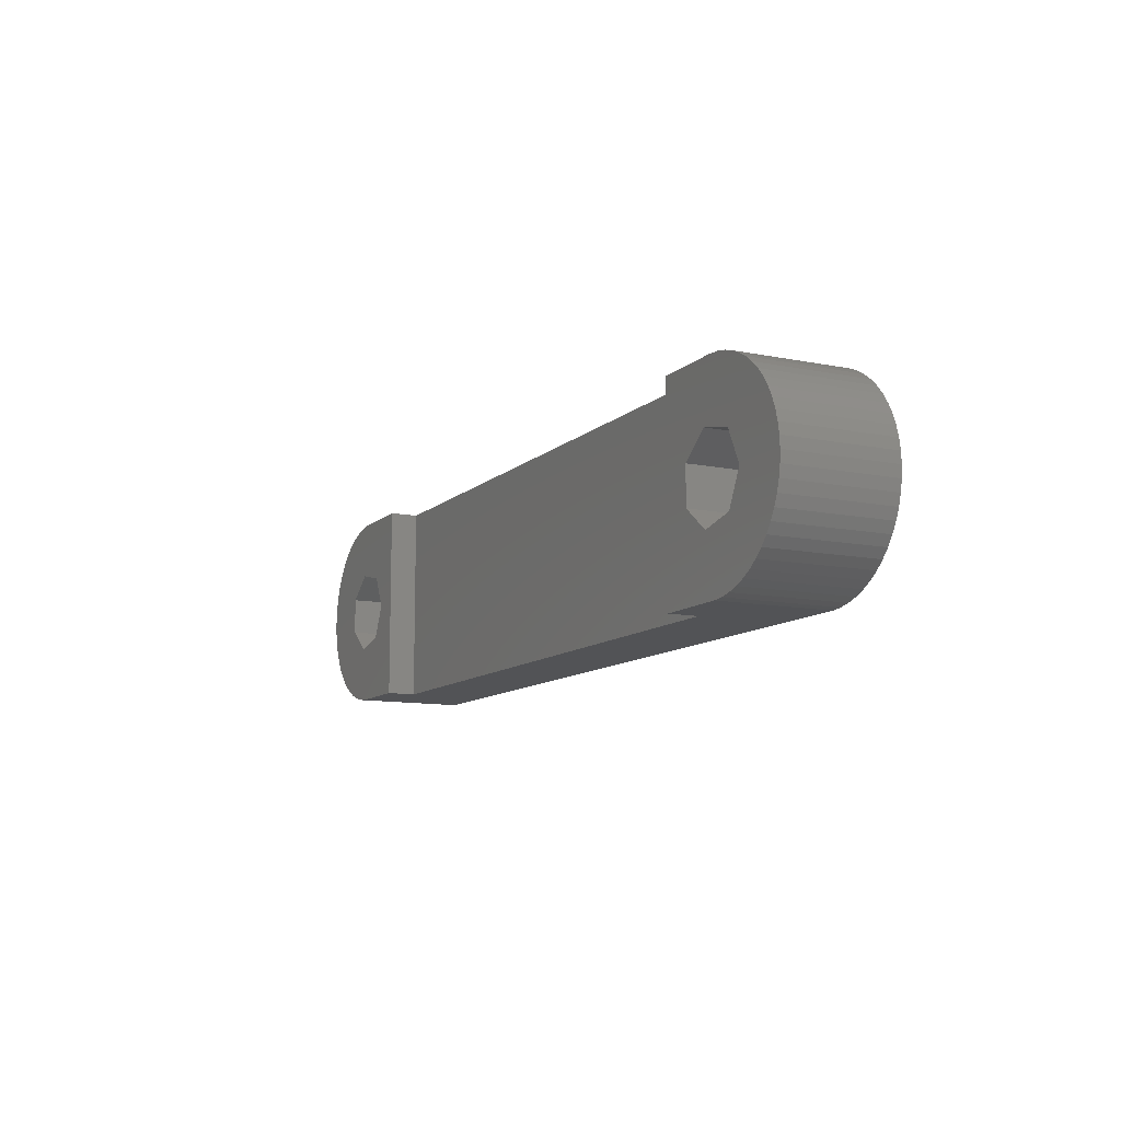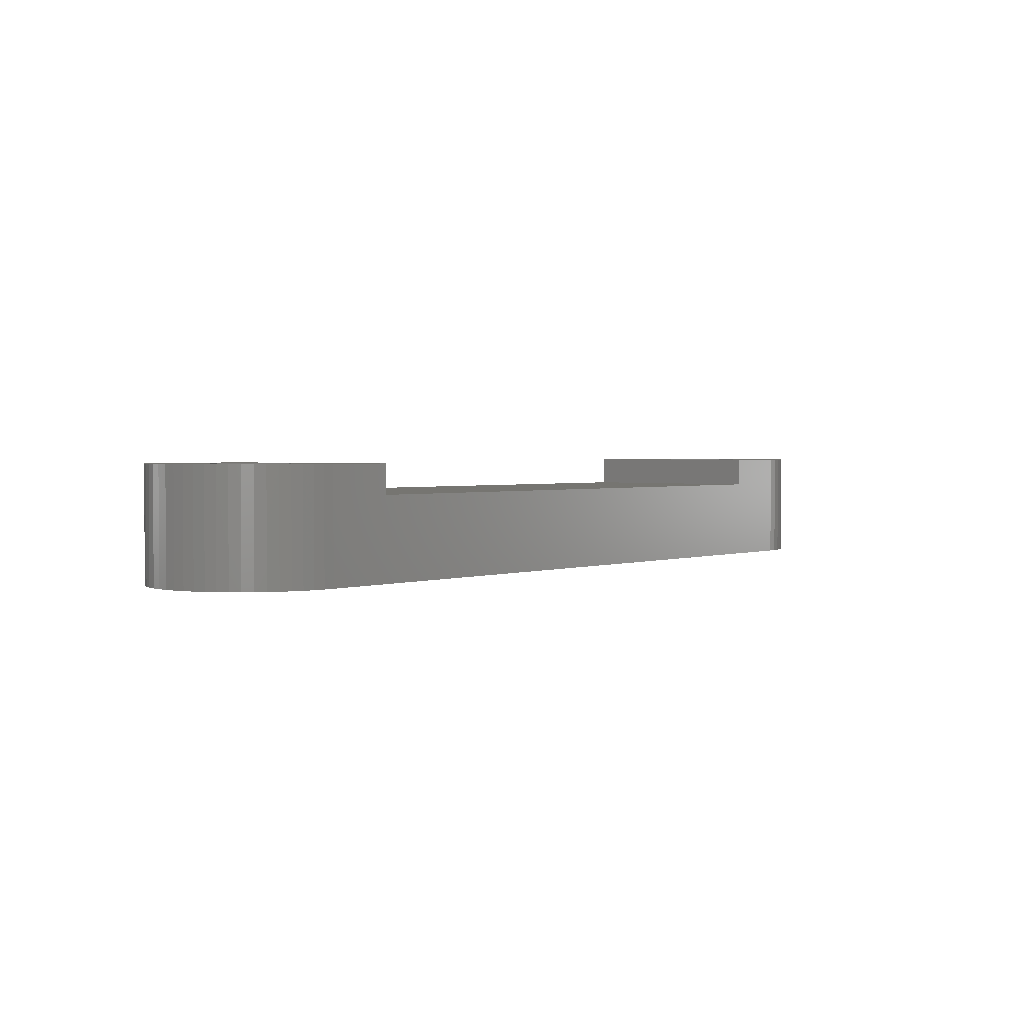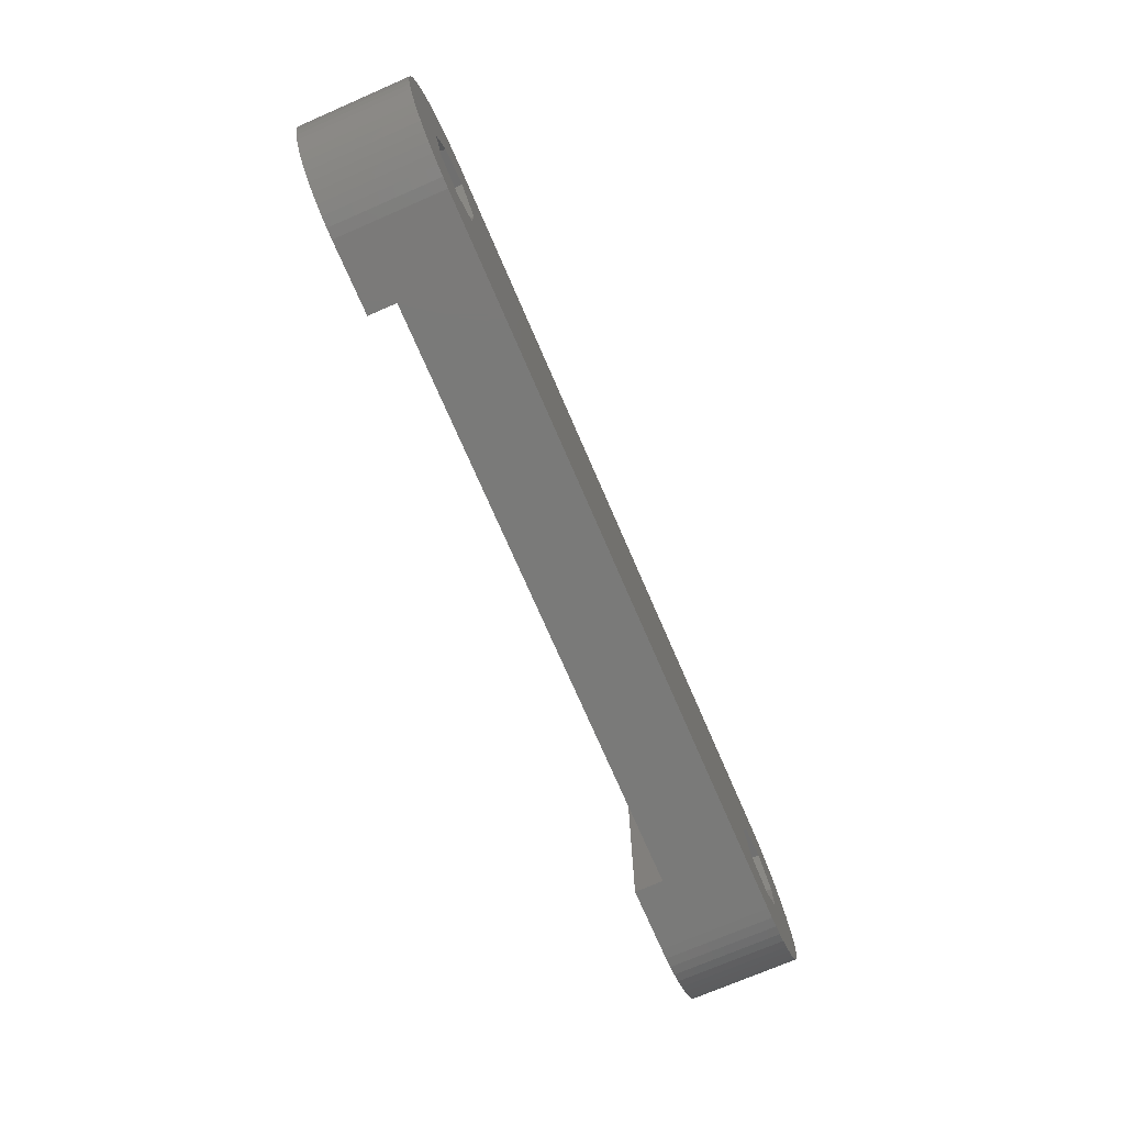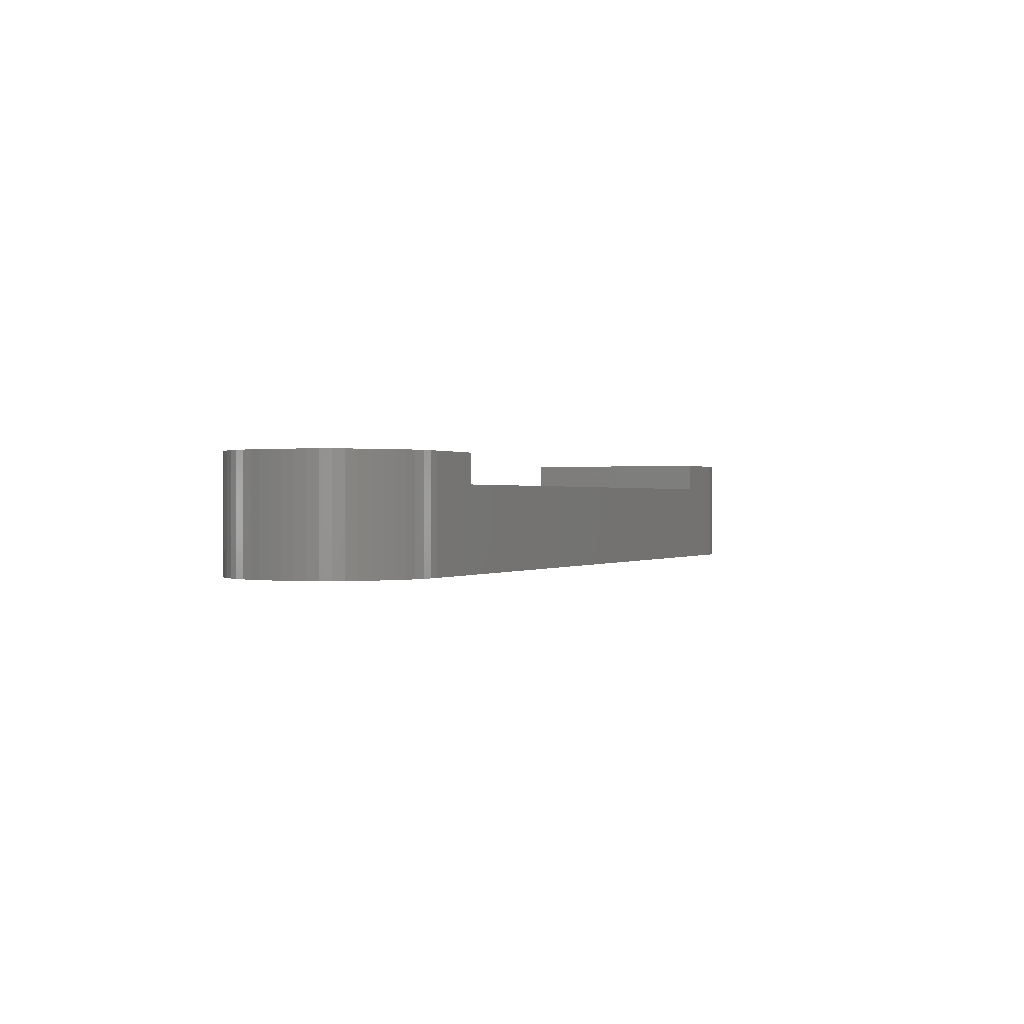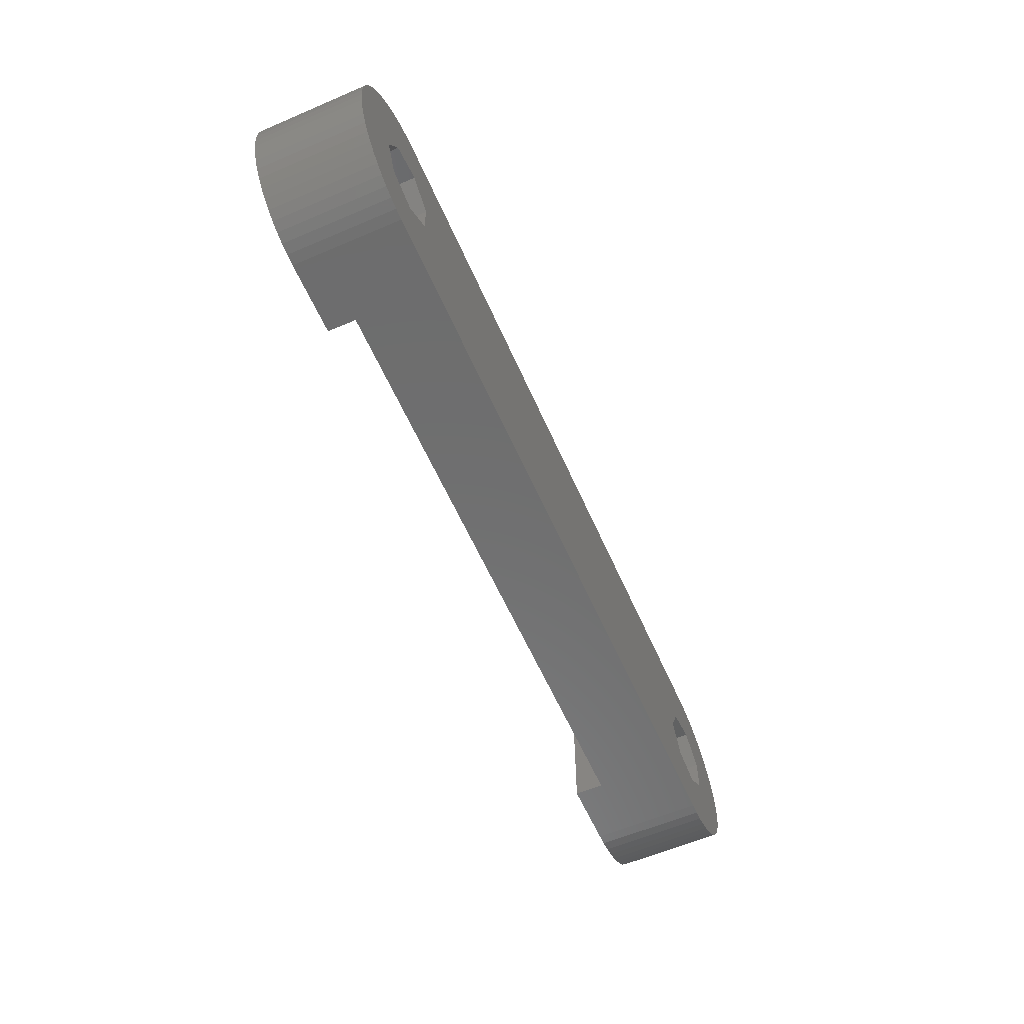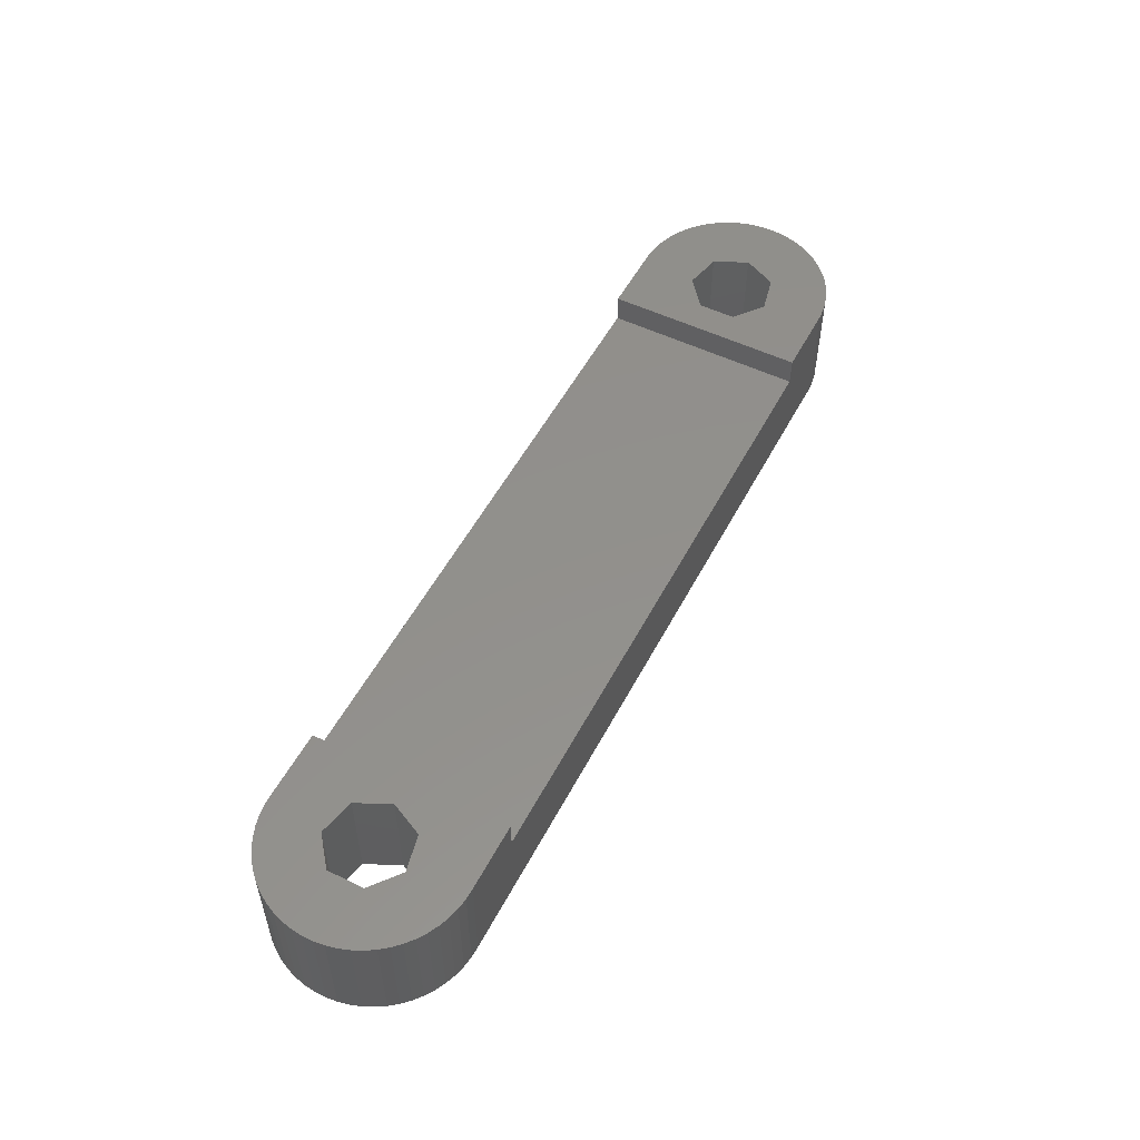
<metadata>
{"format":"stl","ext":"stl","renderer":"f3d","projection":"perspective","resolution":1024,"background":"white","views":[{"elev":-10.7,"azim":63.3,"up":"+Y"},{"elev":2.1,"azim":-50.6,"up":"+Z"},{"elev":-73.1,"azim":113.4,"up":"+Y"},{"elev":0.3,"azim":-65.2,"up":"+Z"},{"elev":-59.5,"azim":113.7,"up":"+Y"},{"elev":53.2,"azim":-62.7,"up":"+Z"}]}
</metadata>
<code>
# stl→obj: 154 verts, 312 faces
v -21.34 -0.248 0
v -21.29 -0.741 0
v -21.34 -0.248 5
v -21.29 -0.741 5
v -21.34 0.248 0
v -21.29 0.741 0
v -21.18 1.224 0
v -21.02 1.693 0
v -20.81 2.142 0
v -20.55 2.564 0
v -20.24 2.955 0
v -19.9 3.311 0
v -19.52 3.626 0
v -19.1 3.897 0
v -18.66 4.121 0
v -18.19 4.295 0
v -17.71 4.417 0
v -17.22 4.485 0
v -16.73 4.498 0
v -15.65 1.51 0
v 16.97 4.498 0
v -14.92 0 0
v 18.88 4.015 0
v 19.31 3.767 0
v 16.42 1.883 0
v 20.68 2.357 0
v 20.92 1.92 0
v 18.05 1.51 0
v 21.11 1.461 0
v 18.78 0 0
v 21.32 0.495 0
v 21.35 0 0
v 21.24 0.984 0
v 18.05 -1.51 0
v 21.11 -1.461 0
v 20.92 -1.92 0
v 16.42 -1.883 0
v 20.68 -2.357 0
v 17.47 -4.457 0
v 16.97 -4.498 0
v 17.95 -4.362 0
v 18.43 -4.214 0
v 18.88 -4.015 0
v 19.31 -3.767 0
v 19.71 -3.474 0
v 20.08 -3.138 0
v 20.4 -2.764 0
v -17.28 -1.883 0
v -16.73 -4.498 0
v -17.22 -4.485 0
v -17.71 -4.417 0
v -18.19 -4.295 0
v -18.66 -4.121 0
v -19.1 -3.897 0
v -19.52 -3.626 0
v -19.9 -3.311 0
v -20.24 -2.955 0
v -20.55 -2.564 0
v -20.81 -2.142 0
v -21.02 -1.693 0
v -21.18 -1.224 0
v -18.59 0.838 0
v -18.59 -0.838 0
v -15.65 -1.51 0
v 21.32 -0.495 0
v 21.24 -0.984 0
v -17.28 1.883 0
v 15.11 0.838 0
v 17.47 4.457 0
v 17.95 4.362 0
v 18.43 4.214 0
v 19.71 3.474 0
v 20.08 3.138 0
v 20.4 2.764 0
v 15.11 -0.838 0
v -21.34 0.248 5
v -21.02 -1.693 5
v -21.18 -1.224 5
v -20.81 -2.142 5
v -20.55 -2.564 5
v -20.24 -2.955 5
v -19.9 -3.311 5
v -19.52 -3.626 5
v -19.1 -3.897 5
v -18.66 -4.121 5
v -18.19 -4.295 5
v -17.71 -4.417 5
v -17.22 -4.485 5
v -16.73 -4.498 5
v -13.7 -4.498 5
v -17.28 -1.883 5
v -16.73 4.498 5
v -13.7 4.498 5
v -17.22 4.485 5
v -17.71 4.417 5
v -18.19 4.295 5
v -18.66 4.121 5
v -19.1 3.897 5
v -19.52 3.626 5
v -19.9 3.311 5
v -20.24 2.955 5
v -20.55 2.564 5
v -20.81 2.142 5
v -21.02 1.693 5
v -21.18 1.224 5
v -21.29 0.741 5
v -18.59 0.838 5
v -18.59 -0.838 5
v -14.92 0 5
v -15.65 -1.51 5
v -17.28 1.883 5
v -15.65 1.51 5
v -13.7 -4.498 3.7
v 16.97 -4.498 5
v 13.7 -4.498 5
v 13.7 -4.498 3.7
v 17.47 -4.457 5
v 17.95 -4.362 5
v 18.43 -4.214 5
v 18.88 -4.015 5
v 19.31 -3.767 5
v 19.71 -3.474 5
v 20.08 -3.138 5
v 20.4 -2.764 5
v 20.68 -2.357 5
v 20.92 -1.92 5
v 21.11 -1.461 5
v 21.24 -0.984 5
v 21.32 -0.495 5
v 21.35 0 5
v 21.32 0.495 5
v 21.24 0.984 5
v 21.11 1.461 5
v 20.92 1.92 5
v 20.68 2.357 5
v 20.4 2.764 5
v 20.08 3.138 5
v 19.71 3.474 5
v 19.31 3.767 5
v 18.88 4.015 5
v 18.43 4.214 5
v 17.95 4.362 5
v 17.47 4.457 5
v 16.97 4.498 5
v 13.7 4.498 3.7
v -13.7 4.498 3.7
v 13.7 4.498 5
v 16.42 1.883 5
v 15.11 0.838 5
v 15.11 -0.838 5
v 18.05 1.51 5
v 18.78 0 5
v 18.05 -1.51 5
v 16.42 -1.883 5
f 1 2 3
f 3 2 4
f 1 5 2
f 2 5 6
f 2 6 7
f 2 7 8
f 2 8 9
f 2 9 10
f 2 10 11
f 2 11 12
f 2 12 13
f 2 13 14
f 2 14 15
f 2 15 16
f 2 16 17
f 2 17 18
f 2 18 19
f 20 19 21
f 22 23 24
f 25 26 27
f 28 27 29
f 30 31 32
f 28 33 31
f 34 35 36
f 37 36 38
f 22 39 40
f 22 41 39
f 22 42 41
f 22 43 42
f 22 44 43
f 22 45 44
f 22 46 45
f 22 47 46
f 22 38 47
f 48 40 49
f 2 49 50
f 2 50 51
f 2 51 52
f 2 52 53
f 2 53 54
f 2 54 55
f 2 55 56
f 2 56 57
f 2 57 58
f 2 58 59
f 2 59 60
f 2 60 61
f 2 19 62
f 48 2 63
f 22 40 64
f 64 40 48
f 2 48 49
f 22 37 38
f 30 65 66
f 67 19 20
f 68 22 25
f 62 19 67
f 20 69 70
f 20 70 71
f 20 23 22
f 20 71 23
f 63 2 62
f 25 27 28
f 22 24 72
f 22 72 73
f 22 73 74
f 22 74 26
f 22 26 25
f 28 29 33
f 75 22 68
f 34 36 37
f 30 32 65
f 37 22 75
f 28 31 30
f 30 35 34
f 30 66 35
f 20 21 69
f 1 3 5
f 5 3 76
f 76 3 4
f 77 76 78
f 78 76 4
f 79 76 77
f 80 76 79
f 81 76 80
f 82 76 81
f 83 76 82
f 84 76 83
f 85 76 84
f 86 76 85
f 87 76 86
f 88 76 87
f 89 76 88
f 90 76 89
f 91 76 90
f 92 76 93
f 94 76 92
f 95 76 94
f 96 76 95
f 97 76 96
f 98 76 97
f 99 76 98
f 100 76 99
f 101 76 100
f 102 76 101
f 103 76 102
f 104 76 103
f 105 76 104
f 106 76 105
f 107 76 108
f 109 110 90
f 111 76 107
f 93 76 111
f 110 91 90
f 93 109 90
f 93 112 109
f 108 76 91
f 111 112 93
f 2 61 4
f 4 61 78
f 61 60 78
f 78 60 77
f 60 59 77
f 77 59 79
f 59 58 79
f 79 58 80
f 58 57 80
f 80 57 81
f 57 56 81
f 81 56 82
f 82 56 55
f 83 82 55
f 83 55 54
f 84 83 54
f 84 54 53
f 85 84 53
f 85 53 52
f 86 85 52
f 86 52 51
f 87 86 51
f 87 51 50
f 88 87 50
f 88 50 49
f 89 88 49
f 113 49 40
f 113 90 89
f 114 115 40
f 115 116 40
f 89 49 113
f 116 113 40
f 114 40 39
f 117 114 39
f 117 39 41
f 118 117 41
f 118 41 42
f 119 118 42
f 119 42 43
f 120 119 43
f 120 43 44
f 121 120 44
f 121 44 45
f 122 121 45
f 122 45 46
f 123 122 46
f 123 46 47
f 124 123 47
f 124 47 38
f 125 124 38
f 125 38 36
f 126 125 36
f 126 36 35
f 127 126 35
f 127 35 66
f 128 127 66
f 128 66 65
f 129 128 65
f 129 65 32
f 130 129 32
f 32 31 131
f 130 32 131
f 31 33 132
f 131 31 132
f 33 29 133
f 132 33 133
f 29 27 134
f 133 29 134
f 27 26 135
f 134 27 135
f 26 74 136
f 135 26 136
f 74 73 137
f 136 74 137
f 72 138 73
f 73 138 137
f 24 139 72
f 72 139 138
f 23 140 24
f 24 140 139
f 71 141 23
f 23 141 140
f 70 142 71
f 71 142 141
f 69 143 70
f 70 143 142
f 21 144 69
f 69 144 143
f 145 21 146
f 19 92 146
f 19 146 21
f 21 145 147
f 21 147 144
f 146 92 93
f 18 94 19
f 19 94 92
f 17 95 18
f 18 95 94
f 16 96 17
f 17 96 95
f 15 97 16
f 16 97 96
f 14 98 15
f 15 98 97
f 13 99 14
f 14 99 98
f 12 100 13
f 13 100 99
f 11 101 12
f 12 101 100
f 10 102 11
f 11 102 101
f 9 103 10
f 10 103 102
f 8 104 9
f 9 104 103
f 7 105 8
f 8 105 104
f 6 106 7
f 7 106 105
f 5 76 6
f 6 76 106
f 67 111 107
f 62 67 107
f 62 107 108
f 63 62 108
f 20 112 111
f 67 20 111
f 109 112 22
f 22 112 20
f 109 22 110
f 110 22 64
f 110 64 91
f 91 64 48
f 91 48 108
f 108 48 63
f 25 148 149
f 68 25 149
f 68 149 150
f 75 68 150
f 28 151 148
f 25 28 148
f 152 151 30
f 30 151 28
f 152 30 153
f 153 30 34
f 153 34 154
f 154 34 37
f 154 37 150
f 150 37 75
f 146 93 90
f 113 146 90
f 116 145 146
f 113 116 146
f 147 145 115
f 115 145 116
f 150 115 114
f 153 120 121
f 153 118 119
f 152 153 122
f 151 152 127
f 151 127 128
f 152 123 124
f 152 125 126
f 130 147 129
f 131 147 130
f 132 147 131
f 133 147 132
f 134 147 133
f 135 147 134
f 136 147 135
f 137 147 136
f 138 147 137
f 139 147 138
f 140 147 139
f 141 147 140
f 142 147 141
f 143 147 142
f 144 147 143
f 153 154 118
f 147 115 150
f 153 119 120
f 152 122 123
f 129 151 128
f 129 147 151
f 127 152 126
f 152 124 125
f 122 153 121
f 148 151 147
f 118 154 117
f 150 149 147
f 154 114 117
f 154 150 114
f 149 148 147

</code>
